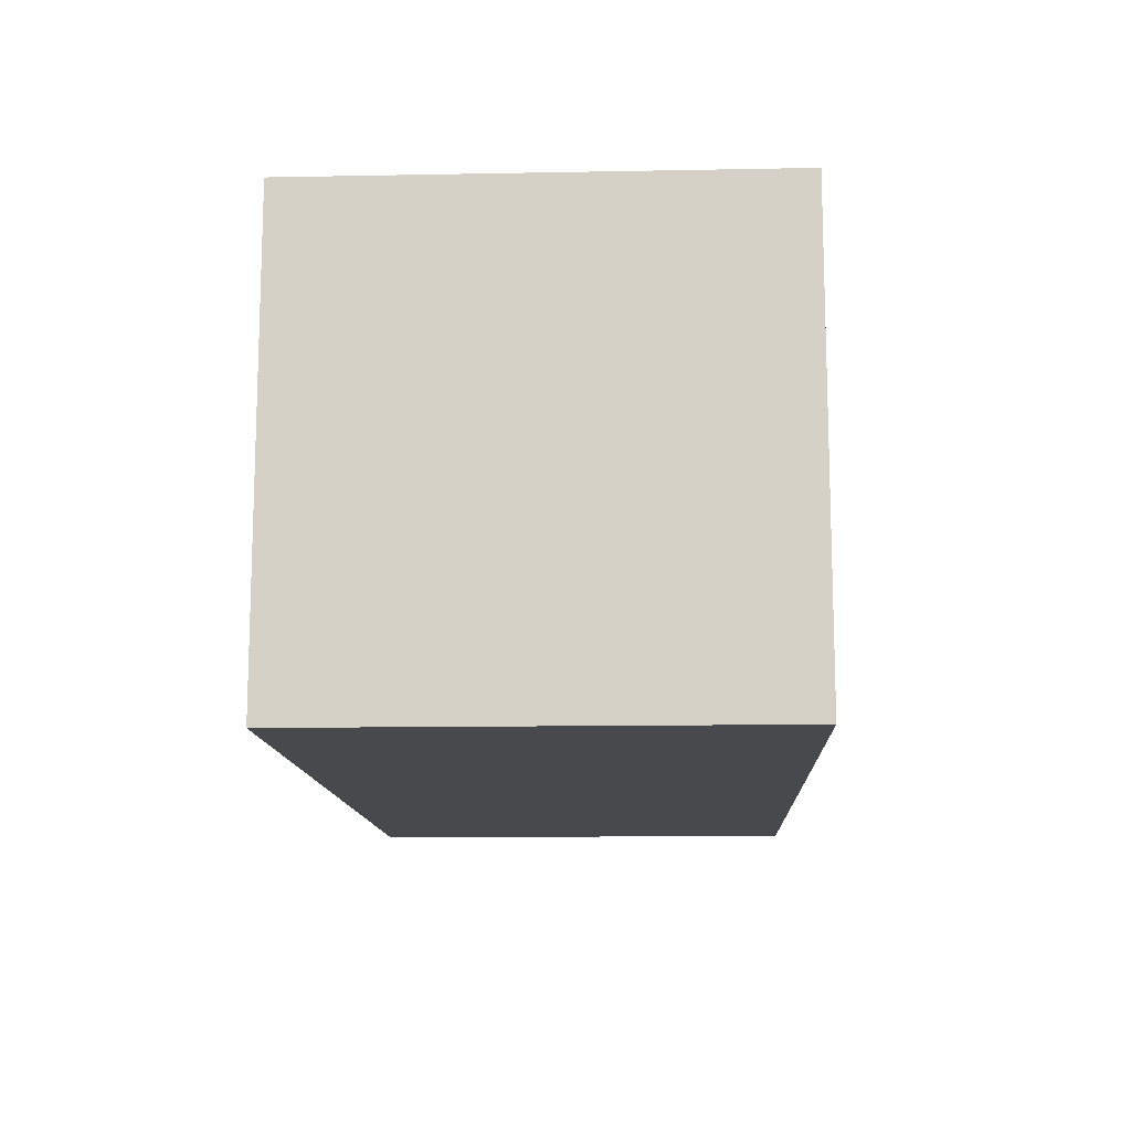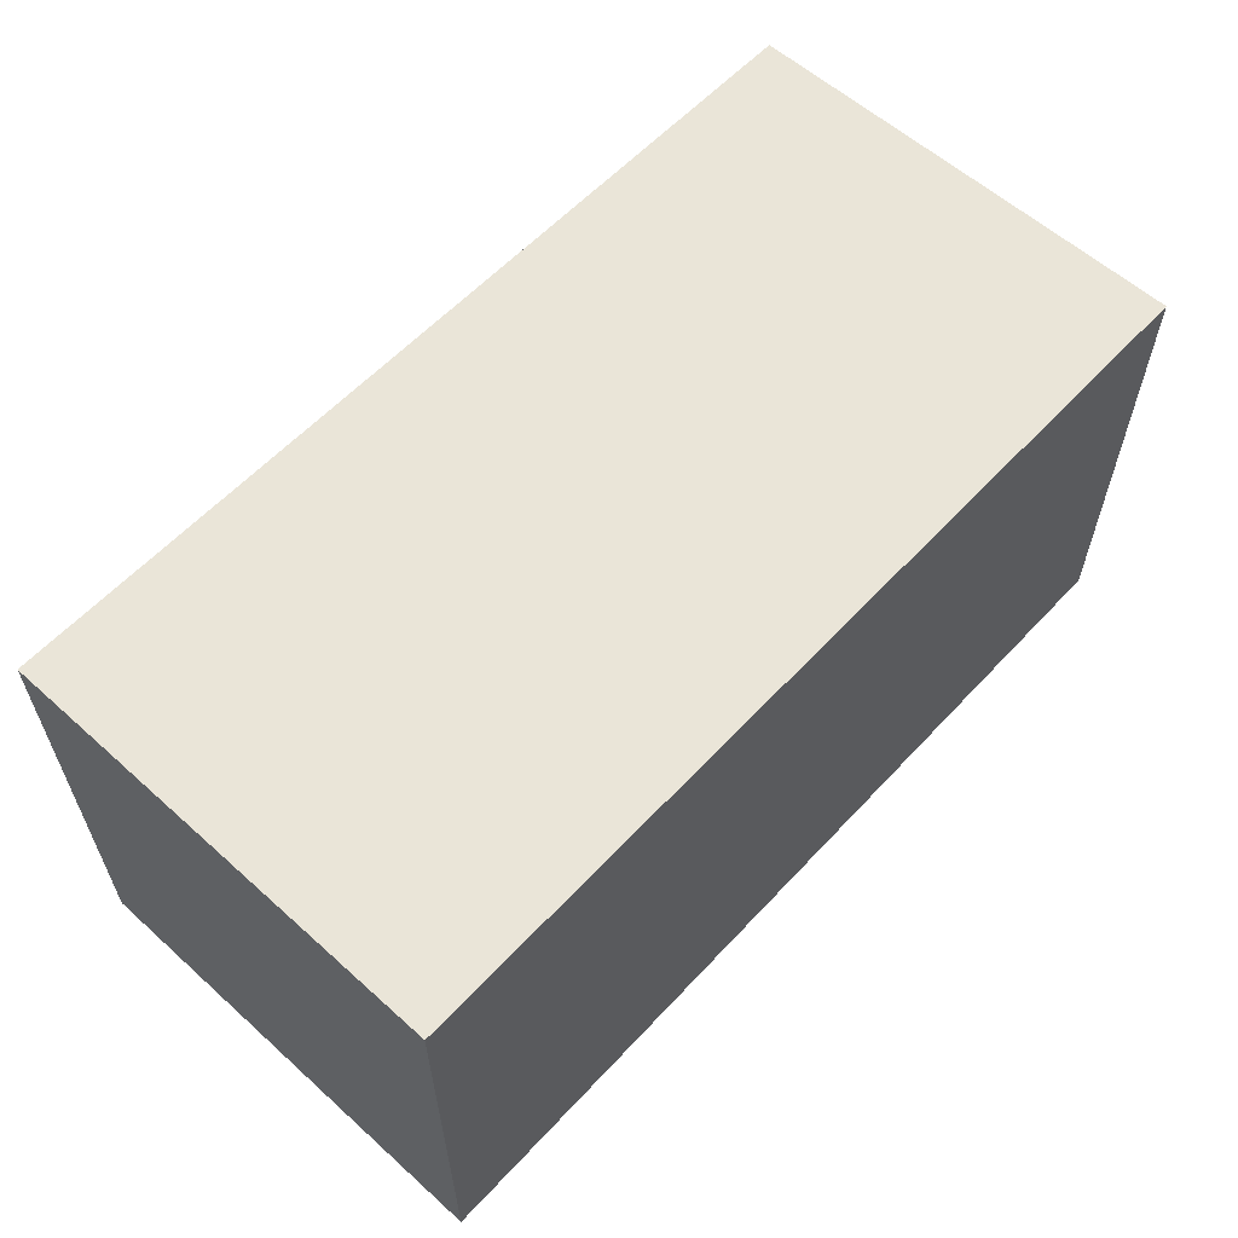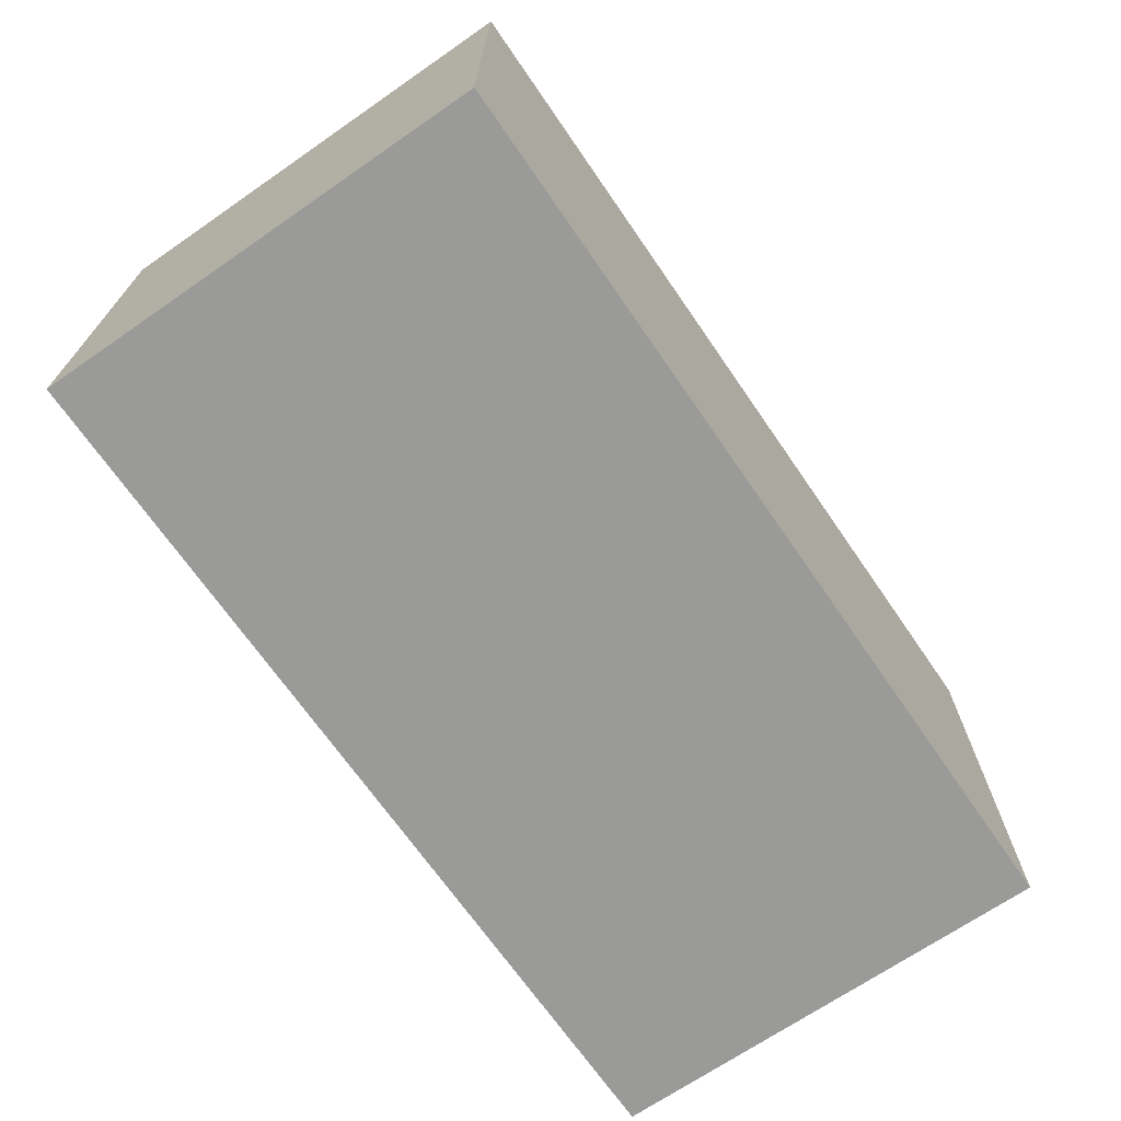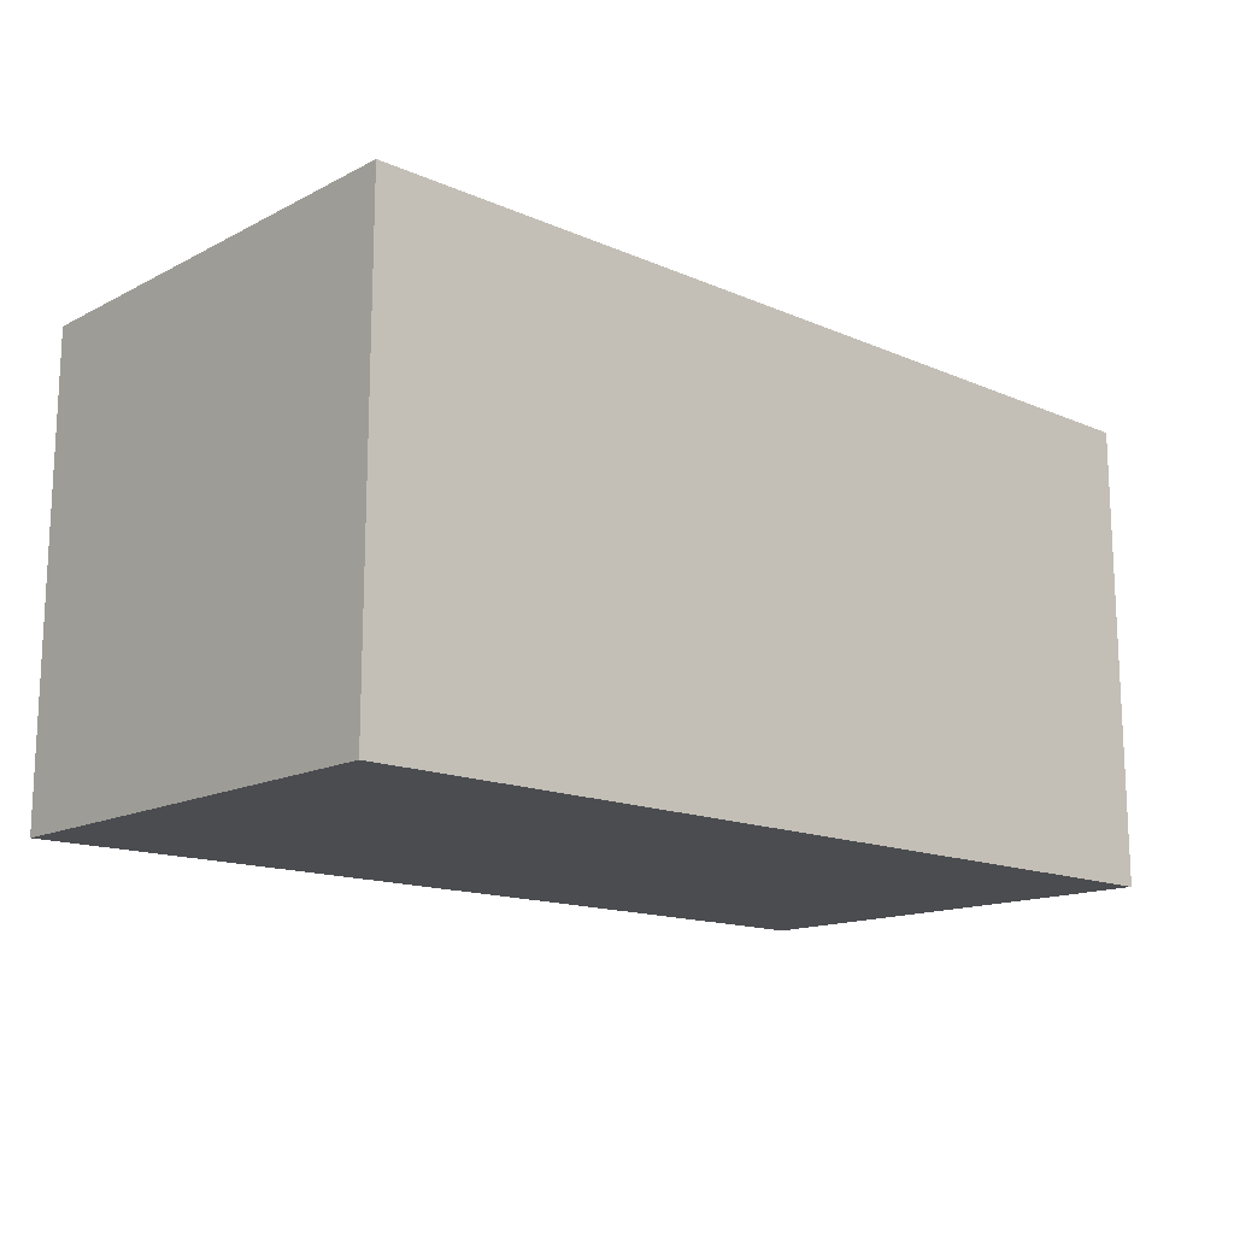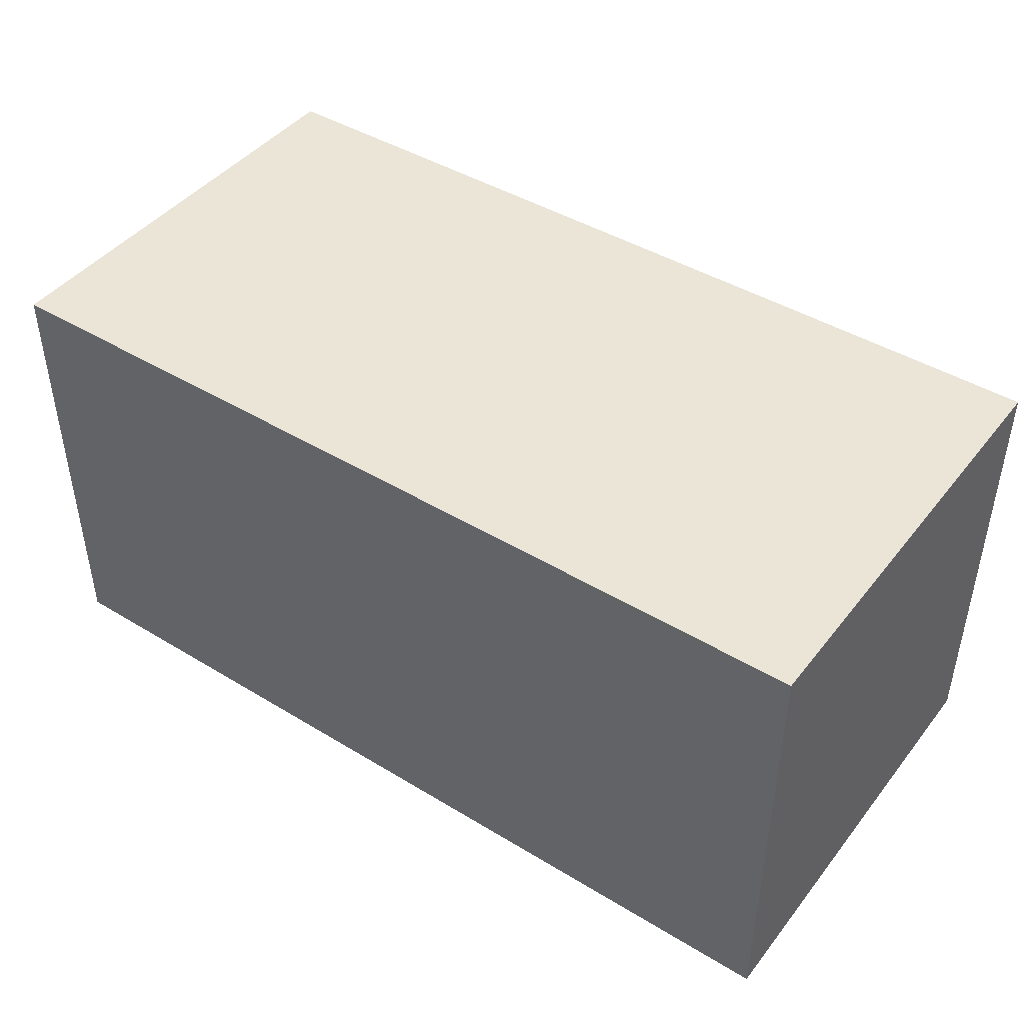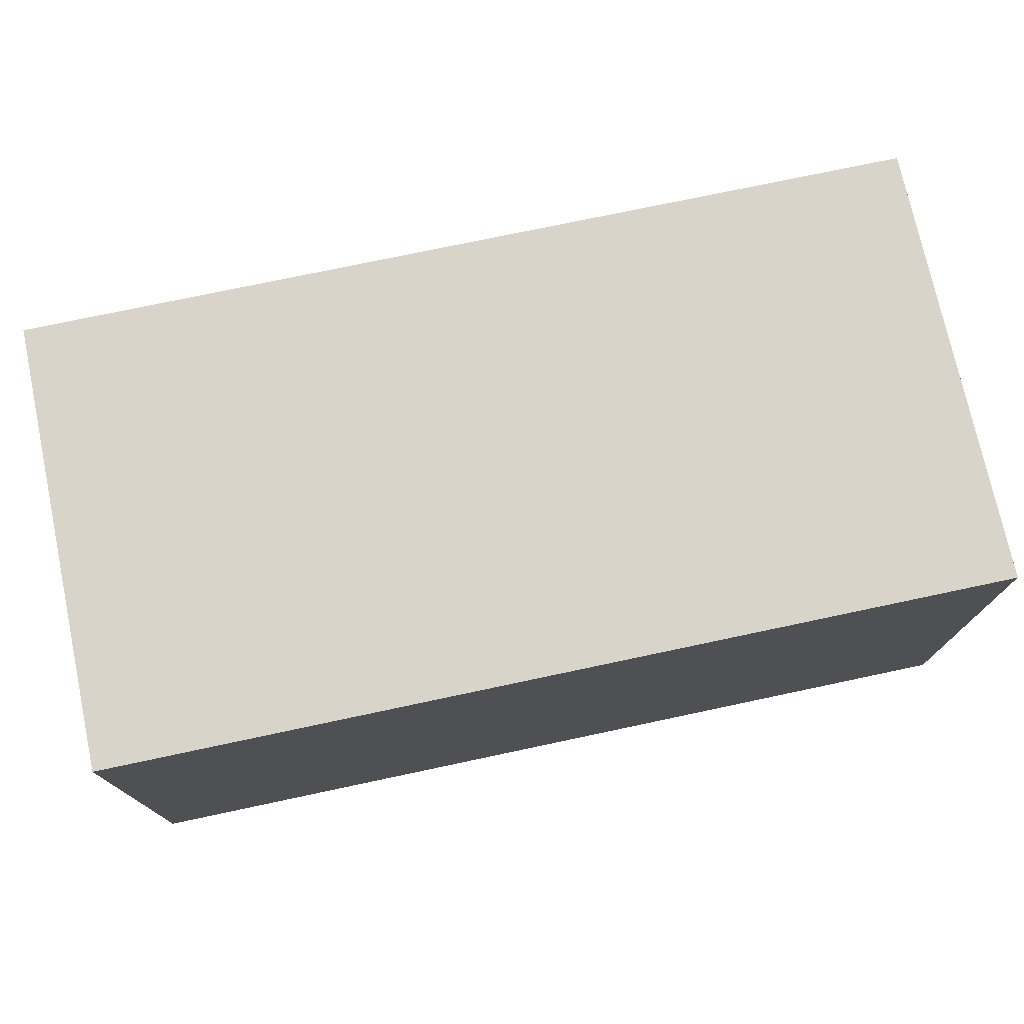
<metadata>
{"format":"obj","ext":"obj","renderer":"f3d","projection":"perspective","resolution":1024,"background":"white","views":[{"elev":-12.5,"azim":92.5,"up":"+Z"},{"elev":59.4,"azim":132.6,"up":"+Z"},{"elev":-69.2,"azim":124.6,"up":"+Z"},{"elev":-14.7,"azim":-42.8,"up":"+Y"},{"elev":44.1,"azim":-144.6,"up":"+Z"},{"elev":74.8,"azim":168.0,"up":"+Z"}]}
</metadata>
<code>
o Cube.017_Cube.018
v -2.94 -0.22 2.97
v -2.94 5.72 2.97
v 8.94 -0.22 2.97
v 8.94 5.72 2.97
f 3 4 2 1
o Cube.016_Cube.017
v -2.94 -0.22 -2.97
v -2.94 5.72 -2.97
v 8.94 -0.22 -2.97
v 8.94 5.72 -2.97
f 5 6 8 7
o Cube.015_Cube.016
v -2.94 -0.22 -2.97
v -2.94 -0.22 2.97
v -2.94 5.72 2.97
v -2.94 5.72 -2.97
f 10 11 12 9
o Cube.014_Cube.015
v -2.94 5.72 2.97
v -2.94 5.72 -2.97
v 8.94 5.72 2.97
v 8.94 5.72 -2.97
f 16 14 13 15
o Cube.013_Cube.014
v -2.94 -0.22 2.97
v -2.94 -0.22 -2.97
v 8.94 -0.22 2.97
v 8.94 -0.22 -2.97
f 18 20 19 17
o Cube.001_Cube.002
v 8.94 -0.22 -2.97
v 8.94 5.72 -2.97
v 8.94 -0.22 2.97
v 8.94 5.72 2.97
f 21 22 24 23

</code>
